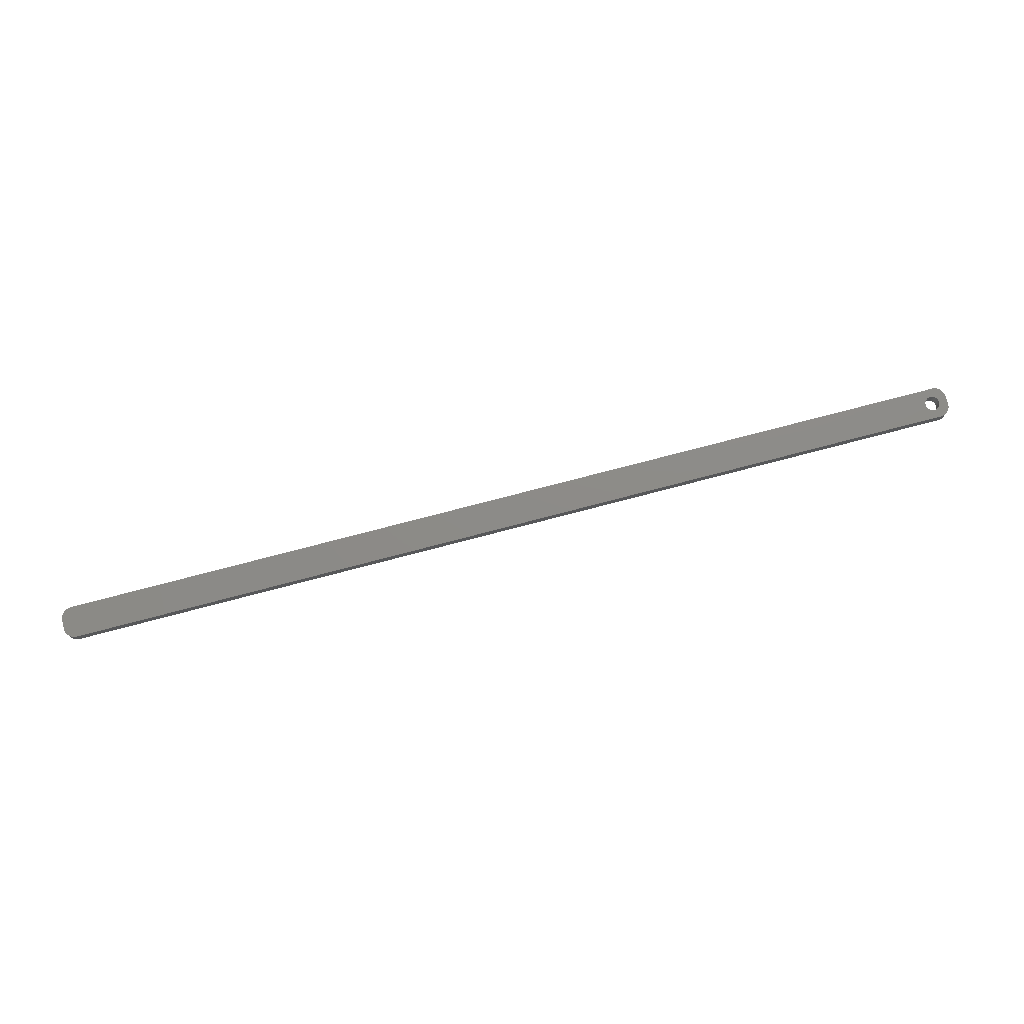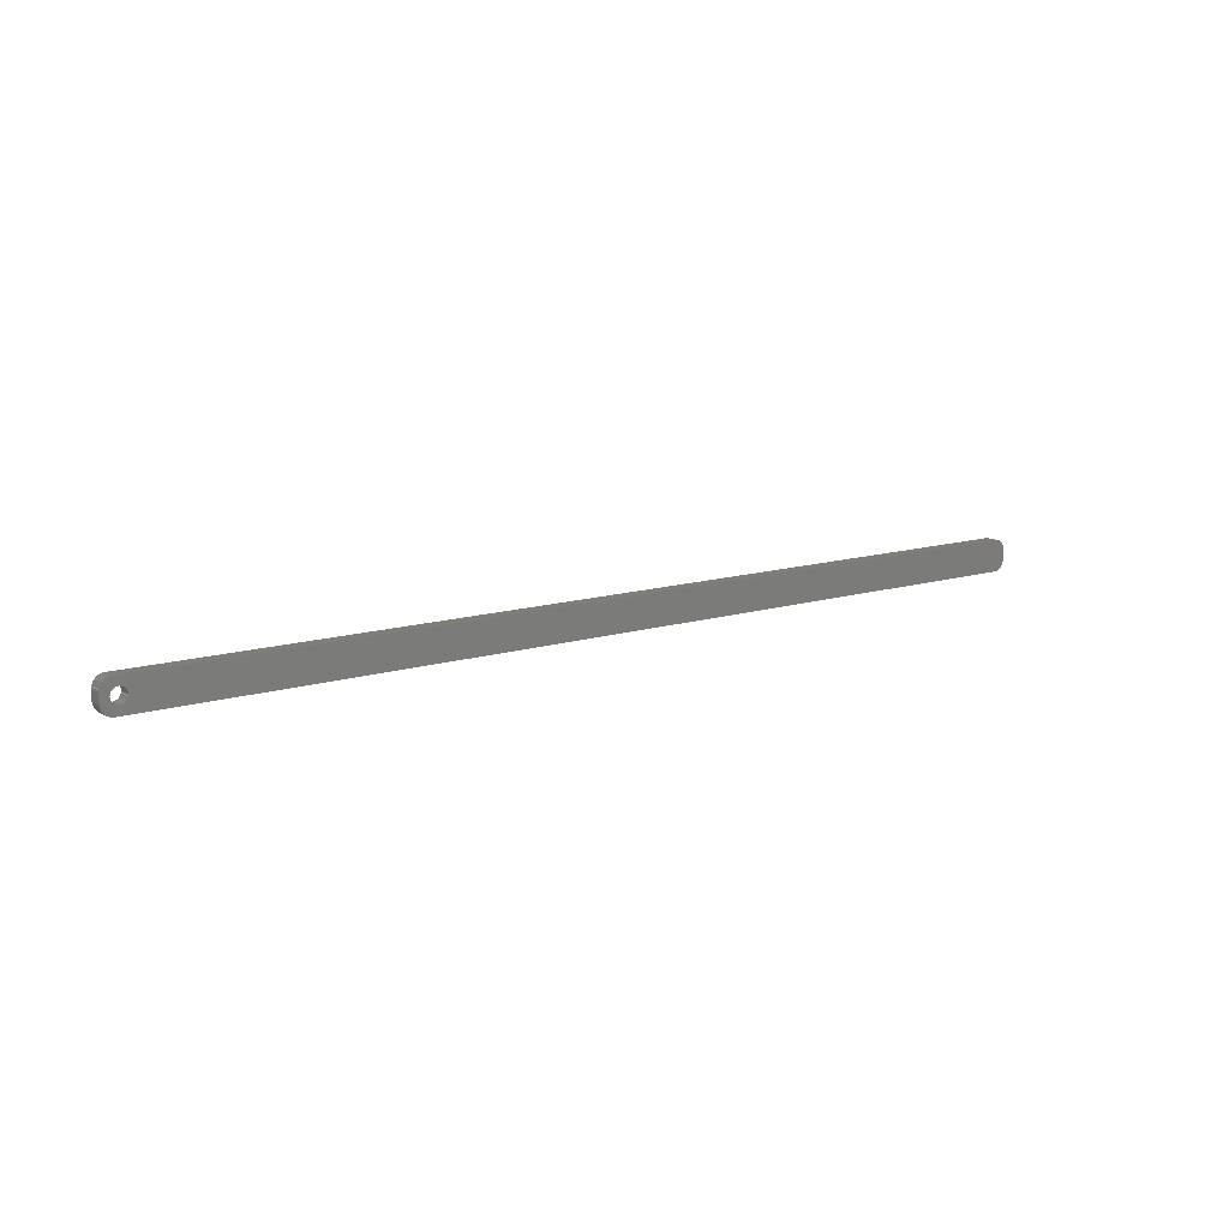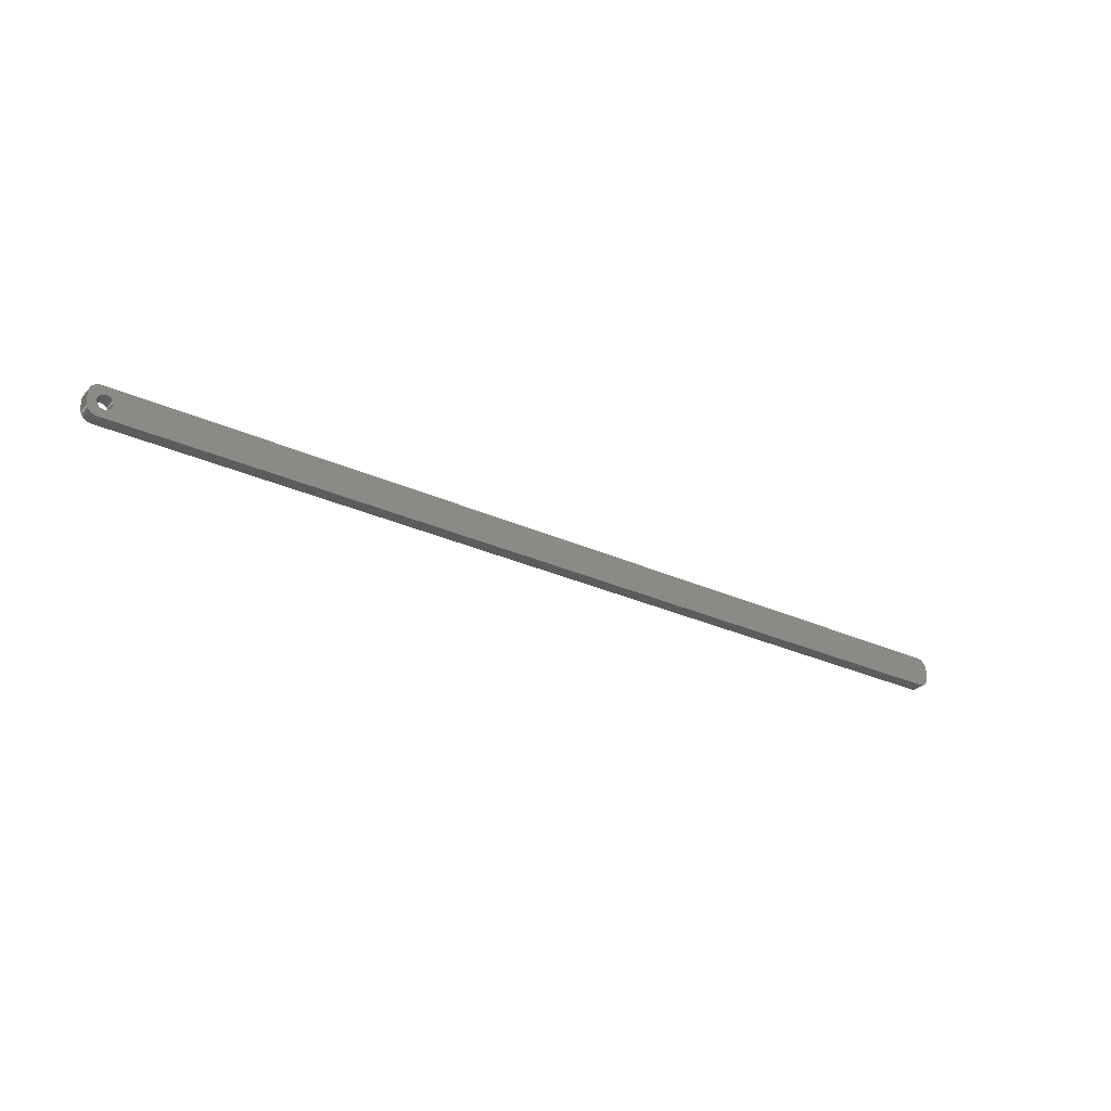
<metadata>
{"format":"stl","ext":"stl","renderer":"f3d","projection":"perspective","resolution":1024,"background":"white","views":[{"elev":75.8,"azim":165.3,"up":"+Z"},{"elev":12.4,"azim":-36.5,"up":"+Y"},{"elev":-29.5,"azim":-33.8,"up":"+Y"}]}
</metadata>
<code>
# stl→obj: 204 verts, 408 faces
v -199.5 1.196 0
v -199.7 1.566 6
v -199.7 1.566 0
v -199.5 1.196 6
v -199.9 1.91 6
v -199.9 1.91 0
v -201.5 3.091 0
v -201.1 2.941 6
v -201.5 3.091 6
v -201.1 2.941 0
v -203.9 2.941 0
v -203.5 3.091 6
v -203.9 2.941 6
v -203.5 3.091 0
v -205.5 1.196 6
v -205.3 1.566 0
v -205.3 1.566 6
v -205.5 1.196 0
v -199.4 -0.8082 0
v -199.3 -0.4073 6
v -199.3 -0.4073 0
v -199.4 -0.8082 6
v -202.3 3.244 0
v -201.9 3.192 6
v -202.3 3.244 6
v -201.9 3.192 0
v -200.8 2.744 0
v -200.4 2.504 6
v -200.8 2.744 6
v -200.4 2.504 0
v -205.7 0.4073 6
v -205.6 0.8082 0
v -205.6 0.8082 6
v -205.7 0.4073 0
v -205.1 1.91 6
v -204.9 2.225 0
v -204.9 2.225 6
v -205.1 1.91 0
v -204.2 2.744 0
v -204.2 2.744 6
v -203.1 3.192 0
v -202.7 3.244 6
v -203.1 3.192 6
v -202.7 3.244 0
v -199.2 0 0
v -199.3 0.4073 6
v -199.3 0.4073 0
v -199.2 0 6
v -199.5 -1.196 0
v -199.5 -1.196 6
v -200.4 -2.504 0
v -200.8 -2.744 6
v -200.4 -2.504 6
v -200.8 -2.744 0
v -199.4 0.8082 6
v -199.4 0.8082 0
v -200.1 2.225 6
v -200.1 2.225 0
v -205.8 0 6
v -205.8 0 0
v 204.8 6.99 6
v 209.5 2 6
v 209.5 2.627 6
v 209.5 -2 6
v 209.3 3.243 6
v 204.8 -6.99 6
v 209.1 3.841 6
v 209.5 -2.627 6
v 208.9 4.409 6
v 209.3 -3.243 6
v 208.5 4.939 6
v 209.1 -3.841 6
v 208.1 5.423 6
v 208.9 -4.409 6
v 207.7 5.853 6
v 208.5 -4.939 6
v 207.2 6.222 6
v 208.1 -5.423 6
v 206.6 6.524 6
v 207.7 -5.853 6
v 206 6.755 6
v 207.2 -6.222 6
v 205.4 6.911 6
v 206.6 -6.524 6
v 206 -6.755 6
v 205.4 -6.911 6
v -204.8 6.99 6
v -205.4 6.911 6
v -206 6.755 6
v -206.6 6.524 6
v -204.6 2.504 6
v -207.2 6.222 6
v -207.7 5.853 6
v -208.1 5.423 6
v -208.5 4.939 6
v -199.7 -1.566 6
v -199.9 -1.91 6
v -200.1 -2.225 6
v -204.8 -6.99 6
v -201.1 -2.941 6
v -201.5 -3.091 6
v -201.9 -3.192 6
v -202.3 -3.244 6
v -202.7 -3.244 6
v -203.1 -3.192 6
v -203.5 -3.091 6
v -203.9 -2.941 6
v -205.4 -6.911 6
v -204.2 -2.744 6
v -206.6 -6.524 6
v -204.6 -2.504 6
v -207.7 -5.853 6
v -204.9 -2.225 6
v -208.5 -4.939 6
v -205.1 -1.91 6
v -209.1 -3.841 6
v -205.3 -1.566 6
v -209.5 -2.627 6
v -205.5 -1.196 6
v -209.5 -2 6
v -205.6 -0.8082 6
v -205.7 -0.4073 6
v -206 -6.755 6
v -208.9 4.409 6
v -209.1 3.841 6
v -209.5 2 6
v -209.3 3.243 6
v -209.5 2.627 6
v -207.2 -6.222 6
v -208.1 -5.423 6
v -208.9 -4.409 6
v -209.3 -3.243 6
v -204.6 2.504 0
v -199.9 -1.91 0
v -199.7 -1.566 0
v -202.3 -3.244 0
v -202.7 -3.244 0
v -205.6 -0.8082 0
v -205.5 -1.196 0
v -205.3 -1.566 0
v -201.9 -3.192 0
v 204.8 -6.99 0
v 209.5 -2 0
v 209.5 -2.627 0
v 209.5 2 0
v 209.3 -3.243 0
v 204.8 6.99 0
v 209.1 -3.841 0
v 209.5 2.627 0
v 208.9 -4.409 0
v 209.3 3.243 0
v 208.5 -4.939 0
v 209.1 3.841 0
v 208.1 -5.423 0
v 208.9 4.409 0
v 207.7 -5.853 0
v 208.5 4.939 0
v 207.2 -6.222 0
v 208.1 5.423 0
v 206.6 -6.524 0
v 207.7 5.853 0
v 206 -6.755 0
v 207.2 6.222 0
v 205.4 -6.911 0
v 206.6 6.524 0
v 206 6.755 0
v 205.4 6.911 0
v -200.1 -2.225 0
v -204.8 -6.99 0
v -201.1 -2.941 0
v -201.5 -3.091 0
v -203.1 -3.192 0
v -203.5 -3.091 0
v -203.9 -2.941 0
v -205.4 -6.911 0
v -204.2 -2.744 0
v -206 -6.755 0
v -206.6 -6.524 0
v -204.6 -2.504 0
v -207.2 -6.222 0
v -207.7 -5.853 0
v -204.9 -2.225 0
v -208.1 -5.423 0
v -208.5 -4.939 0
v -205.1 -1.91 0
v -204.8 6.99 0
v -205.4 6.911 0
v -206.6 6.524 0
v -207.7 5.853 0
v -208.5 4.939 0
v -209.1 3.841 0
v -209.5 2.627 0
v -209.5 2 0
v -206 6.755 0
v -208.9 -4.409 0
v -209.1 -3.841 0
v -209.5 -2 0
v -209.3 -3.243 0
v -209.5 -2.627 0
v -207.2 6.222 0
v -208.1 5.423 0
v -205.7 -0.4073 0
v -208.9 4.409 0
v -209.3 3.243 0
f 1 2 3
f 2 1 4
f 3 5 6
f 5 3 2
f 7 8 9
f 8 7 10
f 11 12 13
f 12 11 14
f 15 16 17
f 16 15 18
f 19 20 21
f 20 19 22
f 23 24 25
f 24 23 26
f 27 28 29
f 28 27 30
f 31 32 33
f 32 31 34
f 35 36 37
f 36 35 38
f 39 13 40
f 13 39 11
f 41 42 43
f 42 41 44
f 45 46 47
f 46 45 48
f 49 22 19
f 22 49 50
f 51 52 53
f 52 51 54
f 47 55 56
f 55 47 46
f 56 4 1
f 4 56 55
f 30 57 28
f 57 30 58
f 44 25 42
f 25 44 23
f 26 9 24
f 9 26 7
f 10 29 8
f 29 10 27
f 59 34 31
f 34 59 60
f 61 62 63
f 62 61 64
f 61 63 65
f 66 64 61
f 61 65 67
f 64 66 68
f 61 67 69
f 68 66 70
f 61 69 71
f 70 66 72
f 61 71 73
f 72 66 74
f 61 73 75
f 74 66 76
f 61 75 77
f 76 66 78
f 61 77 79
f 78 66 80
f 61 79 81
f 80 66 82
f 61 81 83
f 82 66 84
f 84 66 85
f 85 66 86
f 61 48 66
f 61 46 48
f 61 55 46
f 61 4 55
f 61 2 4
f 61 5 2
f 61 57 5
f 87 57 61
f 57 87 28
f 28 87 29
f 29 87 8
f 8 87 9
f 9 87 24
f 24 87 25
f 25 87 42
f 87 43 42
f 87 12 43
f 87 13 12
f 88 13 87
f 13 88 40
f 89 40 88
f 90 40 89
f 40 90 91
f 92 91 90
f 93 91 92
f 91 93 37
f 94 37 93
f 95 37 94
f 37 95 35
f 20 66 48
f 22 66 20
f 50 66 22
f 96 66 50
f 97 66 96
f 98 66 97
f 99 98 53
f 99 53 52
f 99 52 100
f 99 100 101
f 99 101 102
f 99 102 103
f 99 103 104
f 98 99 66
f 105 99 104
f 106 99 105
f 107 99 106
f 108 107 109
f 110 109 111
f 112 111 113
f 114 113 115
f 116 115 117
f 107 108 99
f 118 117 119
f 120 119 121
f 120 121 122
f 120 122 59
f 109 123 108
f 124 35 95
f 125 35 124
f 120 59 126
f 35 125 17
f 119 120 118
f 127 17 125
f 109 110 123
f 128 17 127
f 111 129 110
f 17 128 15
f 111 112 129
f 126 15 128
f 113 130 112
f 15 126 33
f 113 114 130
f 33 126 31
f 115 131 114
f 31 126 59
f 115 116 131
f 117 132 116
f 117 118 132
f 33 18 15
f 18 33 32
f 17 38 35
f 38 17 16
f 14 43 12
f 43 14 41
f 133 40 91
f 40 133 39
f 36 91 37
f 91 36 133
f 21 48 45
f 48 21 20
f 134 96 135
f 96 134 97
f 136 104 103
f 104 136 137
f 119 138 121
f 138 119 139
f 117 139 119
f 139 117 140
f 141 103 102
f 103 141 136
f 6 57 58
f 57 6 5
f 142 143 144
f 143 142 145
f 142 144 146
f 147 145 142
f 142 146 148
f 145 147 149
f 142 148 150
f 149 147 151
f 142 150 152
f 151 147 153
f 142 152 154
f 153 147 155
f 142 154 156
f 155 147 157
f 142 156 158
f 157 147 159
f 142 158 160
f 159 147 161
f 142 160 162
f 161 147 163
f 142 162 164
f 163 147 165
f 165 147 166
f 166 147 167
f 142 45 147
f 142 21 45
f 142 19 21
f 142 49 19
f 142 135 49
f 142 134 135
f 142 168 134
f 169 168 142
f 168 169 51
f 51 169 54
f 54 169 170
f 170 169 171
f 171 169 141
f 141 169 136
f 136 169 137
f 169 172 137
f 169 173 172
f 169 174 173
f 175 174 169
f 174 175 176
f 177 176 175
f 178 176 177
f 176 178 179
f 180 179 178
f 181 179 180
f 179 181 182
f 183 182 181
f 184 182 183
f 182 184 185
f 47 147 45
f 56 147 47
f 1 147 56
f 3 147 1
f 6 147 3
f 58 147 6
f 186 58 30
f 186 30 27
f 186 27 10
f 186 10 7
f 186 7 26
f 186 26 23
f 186 23 44
f 58 186 147
f 41 186 44
f 14 186 41
f 11 186 14
f 187 11 39
f 188 39 133
f 189 133 36
f 190 36 38
f 191 38 16
f 11 187 186
f 192 16 18
f 193 18 32
f 193 32 34
f 193 34 60
f 39 194 187
f 195 185 184
f 196 185 195
f 193 60 197
f 185 196 140
f 18 193 192
f 198 140 196
f 39 188 194
f 199 140 198
f 133 200 188
f 140 199 139
f 133 189 200
f 197 139 199
f 36 201 189
f 139 197 138
f 36 190 201
f 138 197 202
f 38 203 190
f 202 197 60
f 38 191 203
f 16 204 191
f 16 192 204
f 171 102 101
f 102 171 141
f 54 100 52
f 100 54 170
f 170 101 100
f 101 170 171
f 168 53 98
f 53 168 51
f 135 50 49
f 50 135 96
f 176 111 109
f 111 176 179
f 172 106 105
f 106 172 173
f 137 105 104
f 105 137 172
f 113 185 115
f 185 113 182
f 179 113 111
f 113 179 182
f 121 202 122
f 202 121 138
f 122 60 59
f 60 122 202
f 168 97 134
f 97 168 98
f 174 109 107
f 109 174 176
f 115 140 117
f 140 115 185
f 173 107 106
f 107 173 174
f 197 126 193
f 126 197 120
f 147 87 61
f 87 147 186
f 169 66 99
f 66 169 142
f 183 112 130
f 112 183 181
f 68 143 64
f 143 68 144
f 142 86 66
f 86 142 164
f 196 132 198
f 132 196 116
f 178 123 110
f 123 178 177
f 180 110 129
f 110 180 178
f 177 108 123
f 108 177 175
f 76 150 74
f 150 76 152
f 65 153 67
f 153 65 151
f 71 159 73
f 159 71 157
f 159 75 73
f 75 159 161
f 167 61 83
f 61 167 147
f 165 81 79
f 81 165 166
f 166 83 81
f 83 166 167
f 186 88 87
f 88 186 187
f 191 124 203
f 124 191 125
f 199 120 197
f 120 199 118
f 198 118 199
f 118 198 132
f 195 116 196
f 116 195 131
f 183 114 184
f 114 183 130
f 184 131 195
f 131 184 114
f 181 129 112
f 129 181 180
f 64 145 62
f 145 64 143
f 63 151 65
f 151 63 149
f 70 144 68
f 144 70 146
f 72 146 70
f 146 72 148
f 74 148 72
f 148 74 150
f 156 78 80
f 78 156 154
f 158 80 82
f 80 158 156
f 78 152 76
f 152 78 154
f 162 84 85
f 84 162 160
f 160 82 84
f 82 160 158
f 164 85 86
f 85 164 162
f 69 157 71
f 157 69 155
f 161 77 75
f 77 161 163
f 163 79 77
f 79 163 165
f 189 94 93
f 94 189 201
f 194 90 89
f 90 194 188
f 204 125 191
f 125 204 127
f 175 99 108
f 99 175 169
f 62 149 63
f 149 62 145
f 67 155 69
f 155 67 153
f 190 94 201
f 94 190 95
f 187 89 88
f 89 187 194
f 193 128 192
f 128 193 126
f 192 127 204
f 127 192 128
f 200 93 92
f 93 200 189
f 188 92 90
f 92 188 200
f 203 95 190
f 95 203 124

</code>
